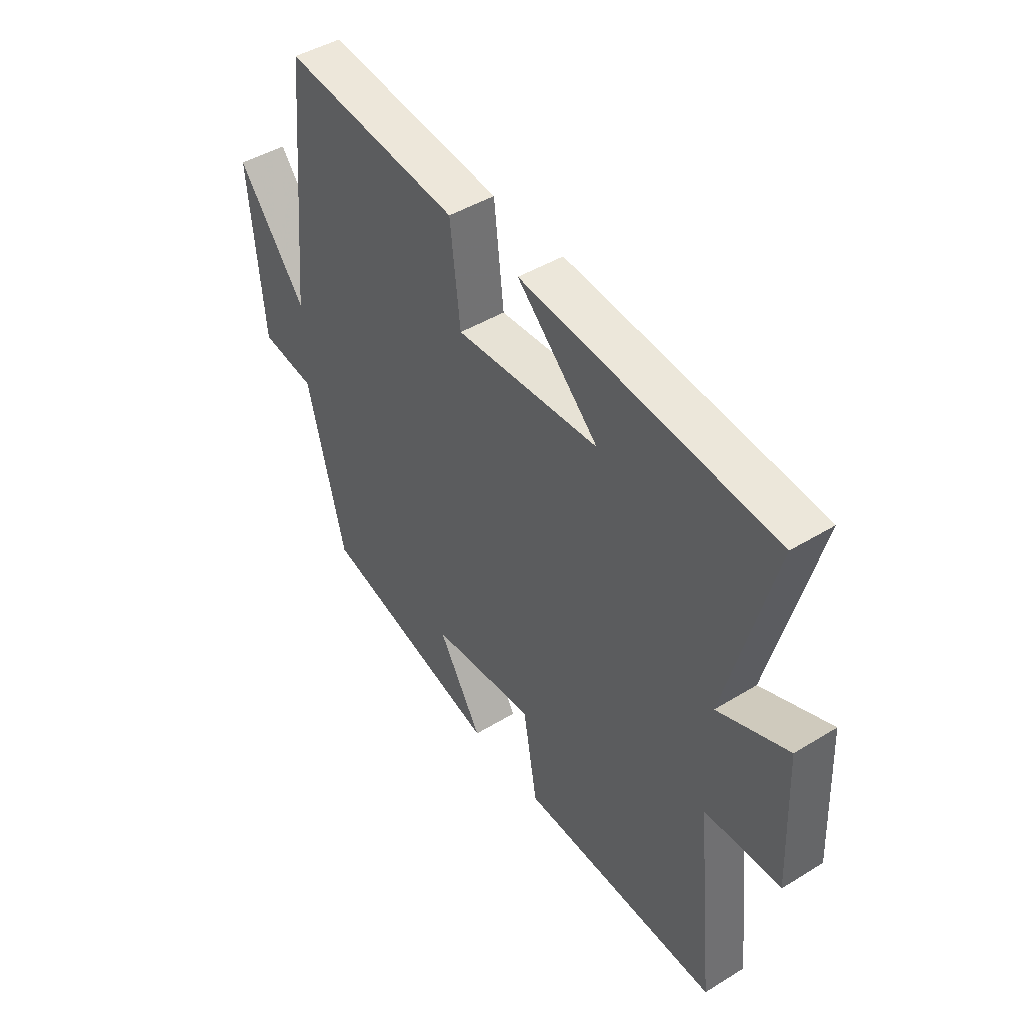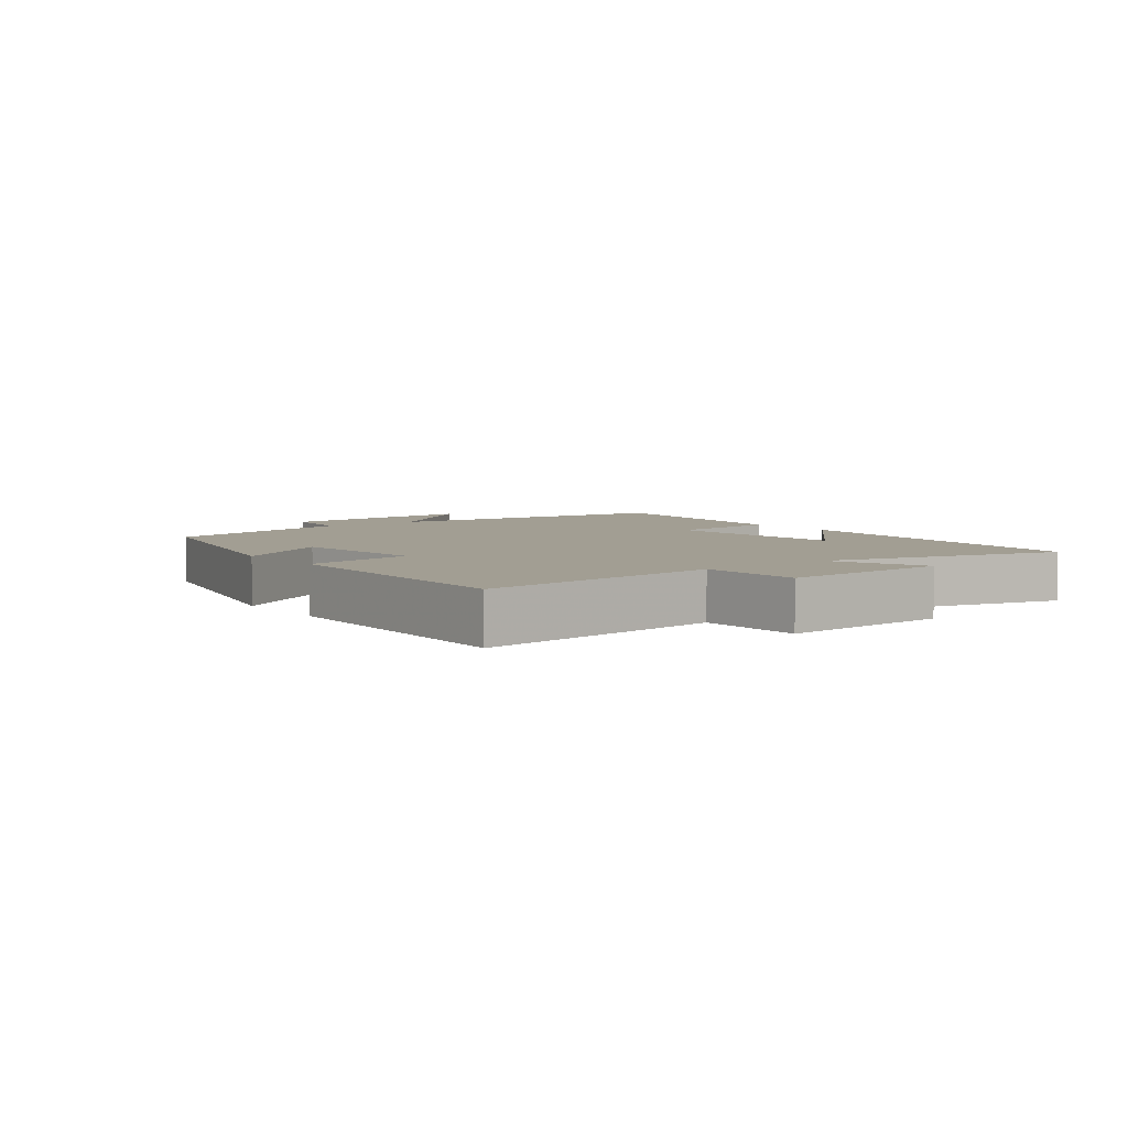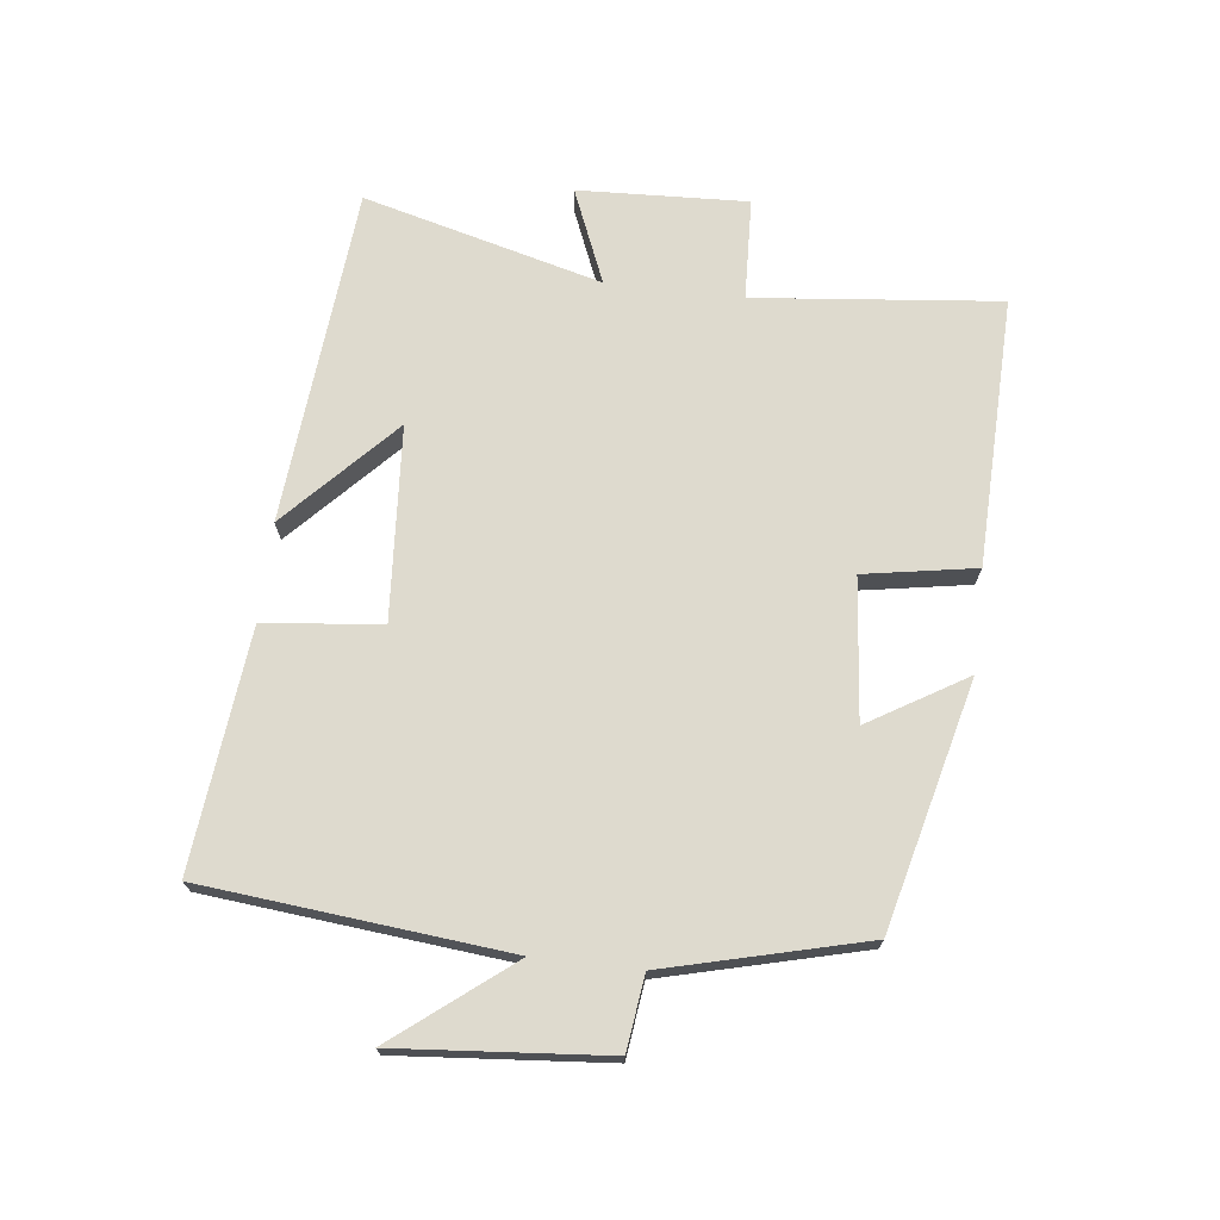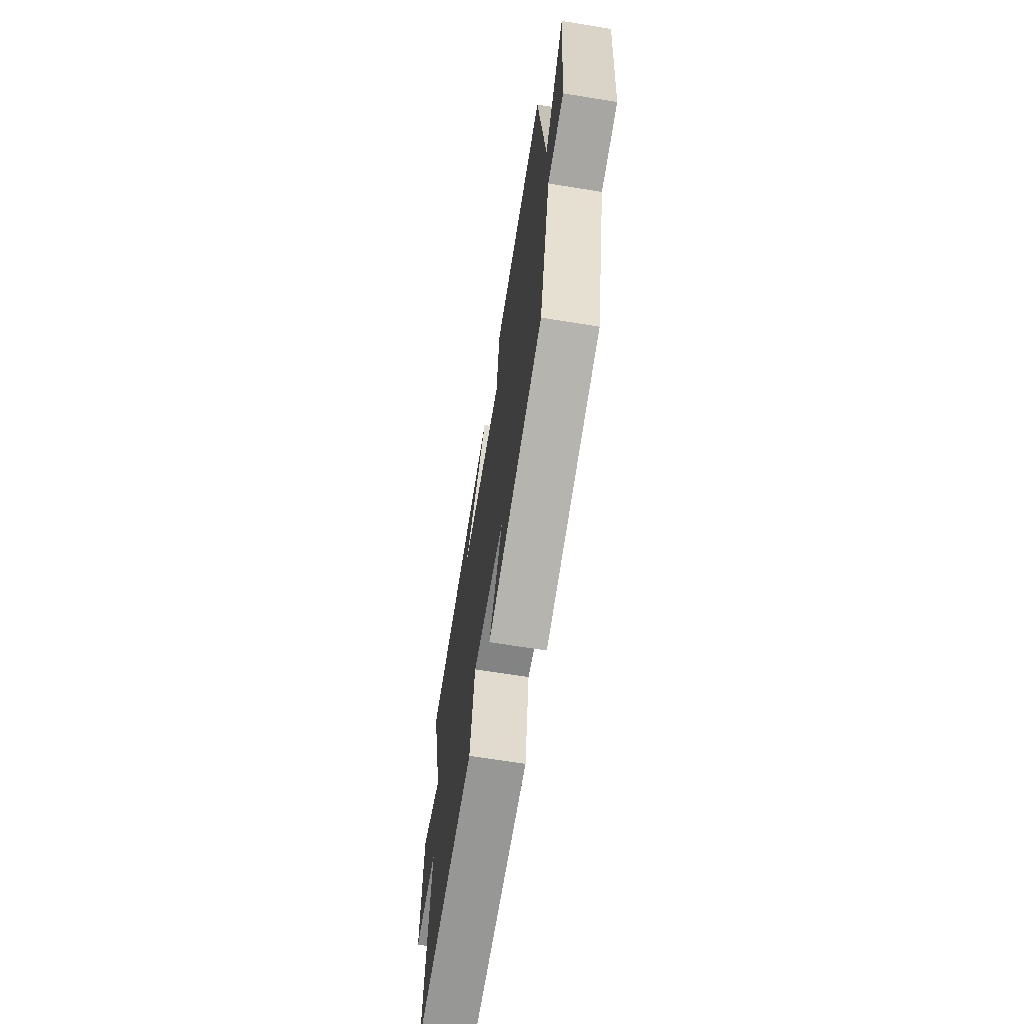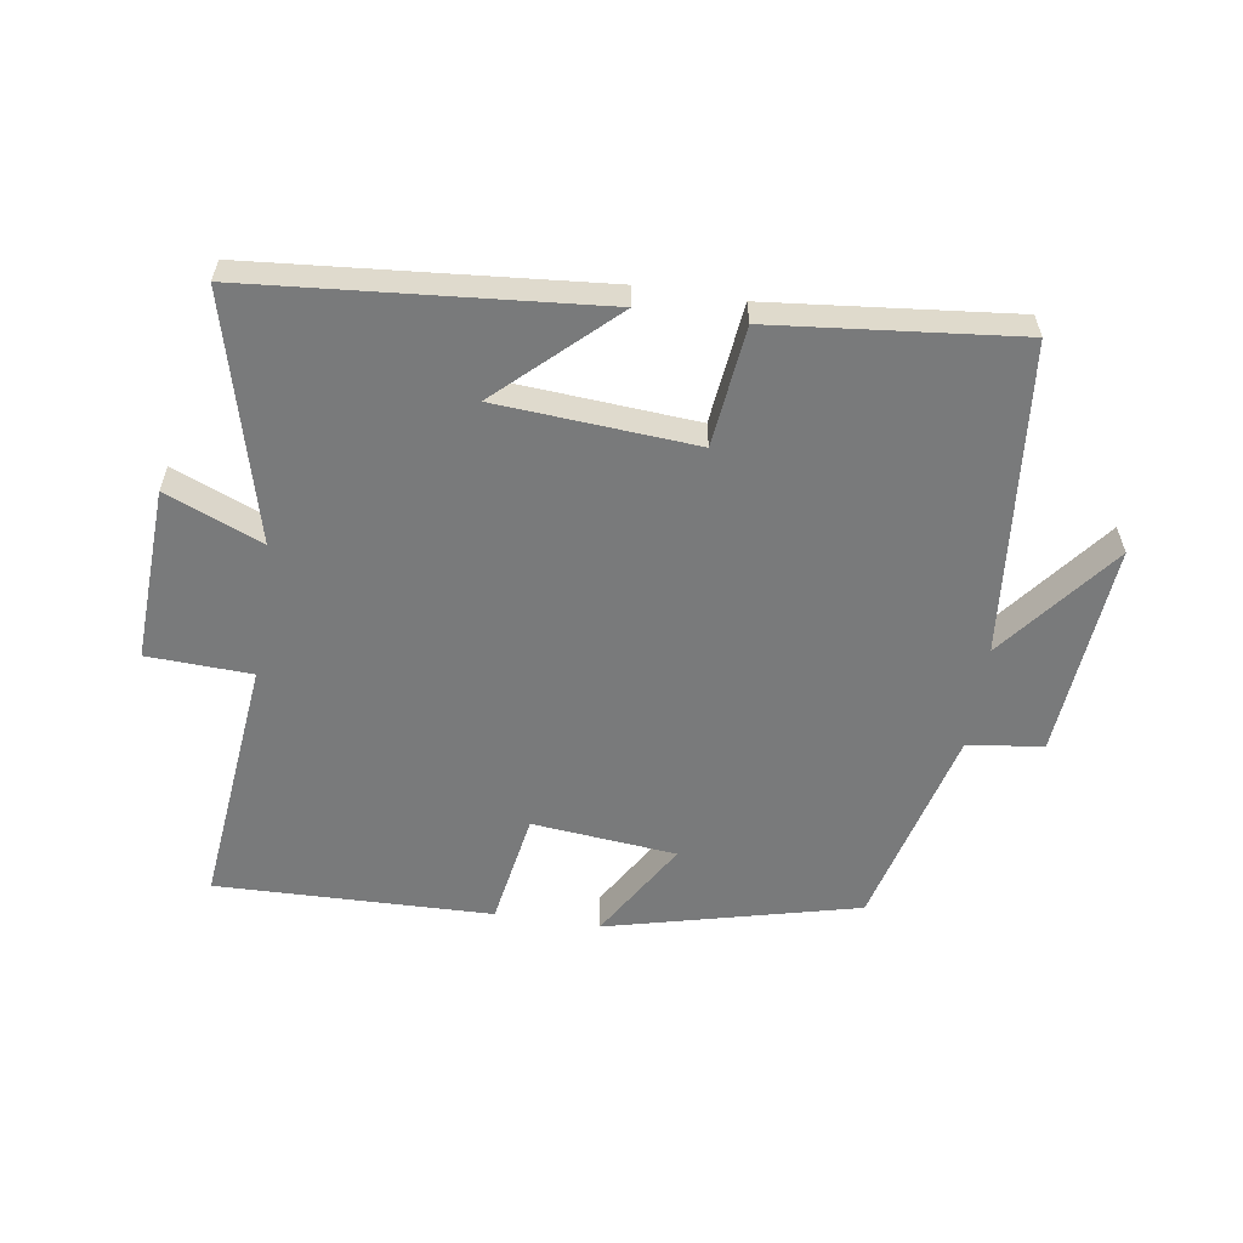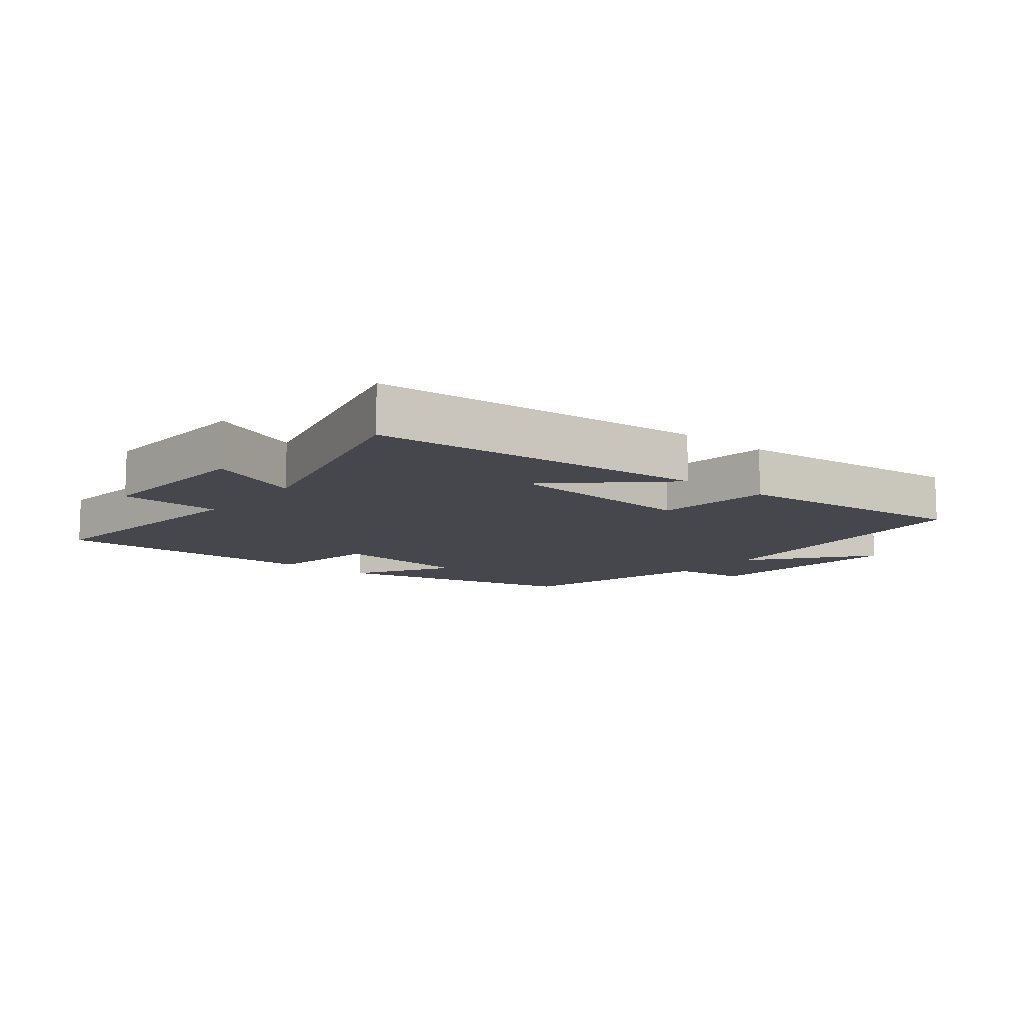
<metadata>
{"format":"obj","ext":"obj","renderer":"f3d","projection":"perspective","resolution":1024,"background":"white","views":[{"elev":45.1,"azim":-125.3,"up":"+Z"},{"elev":5.0,"azim":-127.3,"up":"+Y"},{"elev":71.1,"azim":96.8,"up":"+Y"},{"elev":-66.7,"azim":80.8,"up":"+Z"},{"elev":-58.0,"azim":-8.7,"up":"+Y"},{"elev":-11.0,"azim":-39.1,"up":"+Y"}]}
</metadata>
<code>
v 0.454 0.07 0.538
v 0.5 0.07 0.065
v 0.643 0.07 0.246
v 0.615 0.07 -0.08
v 0.5 0.07 -0.095
v 0.421 0.07 -0.405
v 0.038 0.07 -0.5
v 0.13 0.07 -0.348
v -0.09 0.07 -0.326
v -0.12 0.07 -0.5
v -0.54 0.07 -0.51
v -0.5 0.07 -0.127
v -0.659 0.07 -0.12
v -0.647 0.07 0.144
v -0.5 0.07 0.083
v -0.597 0.07 0.455
v -0.07 0.07 0.5
v -0.241 0.07 0.34
v 0.061 0.07 0.318
v 0.082 0.07 0.5
v 0.454 0 0.538
v 0.5 0 0.065
v 0.643 0 0.246
v 0.615 0 -0.08
v 0.5 0 -0.095
v 0.421 0 -0.405
v 0.038 0 -0.5
v 0.13 0 -0.348
v -0.09 0 -0.326
v -0.12 0 -0.5
v -0.54 0 -0.51
v -0.5 0 -0.127
v -0.659 0 -0.12
v -0.647 0 0.144
v -0.5 0 0.083
v -0.597 0 0.455
v -0.07 0 0.5
v -0.241 0 0.34
v 0.061 0 0.318
v 0.082 0 0.5
f 19 20 1 2
f 18 19 2
f 16 17 18
f 15 16 18 2
f 12 13 14 15
f 12 15 2
f 9 10 11 12
f 8 9 12 2
f 7 8 2
f 6 7 2
f 5 6 2
f 2 3 4 5
f 22 21 40 39
f 22 39 38
f 38 37 36
f 22 38 36 35
f 35 34 33 32
f 22 35 32
f 32 31 30 29
f 22 32 29 28
f 22 28 27
f 22 27 26
f 22 26 25
f 25 24 23 22
f 1 21 22 2
f 2 22 23 3
f 3 23 24 4
f 4 24 25 5
f 5 25 26 6
f 6 26 27 7
f 7 27 28 8
f 8 28 29 9
f 9 29 30 10
f 10 30 31 11
f 11 31 32 12
f 12 32 33 13
f 13 33 34 14
f 14 34 35 15
f 15 35 36 16
f 16 36 37 17
f 17 37 38 18
f 18 38 39 19
f 19 39 40 20
f 20 40 21 1

</code>
